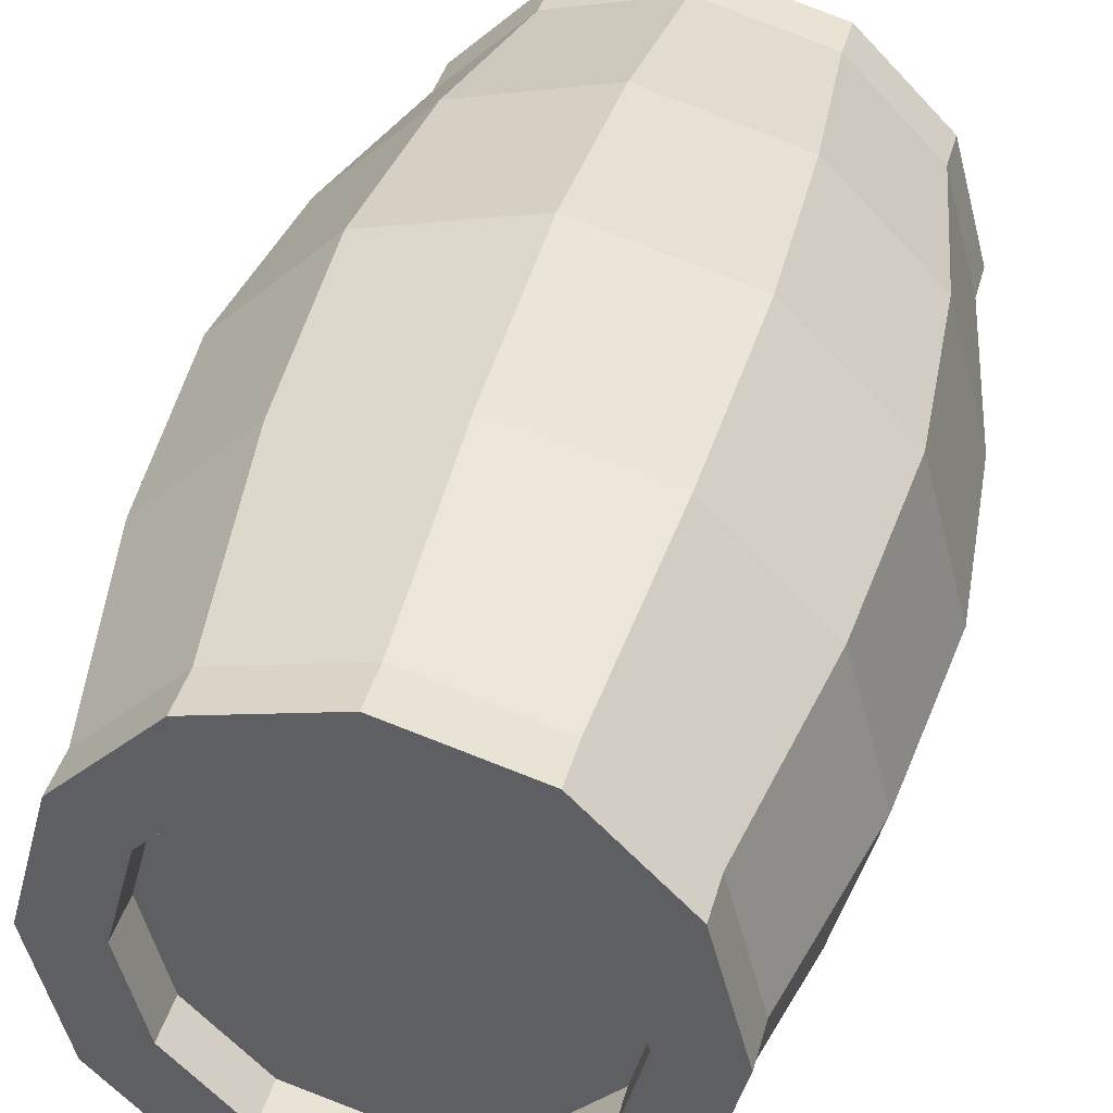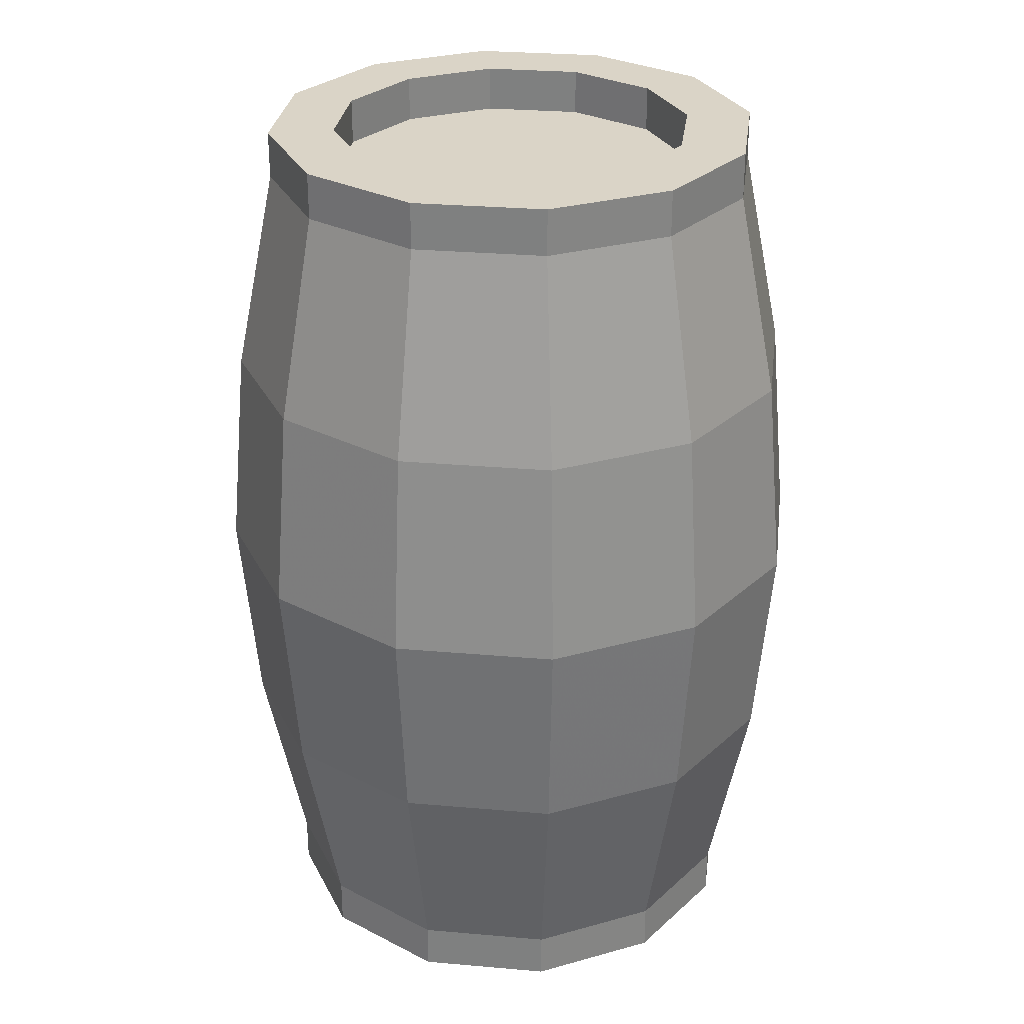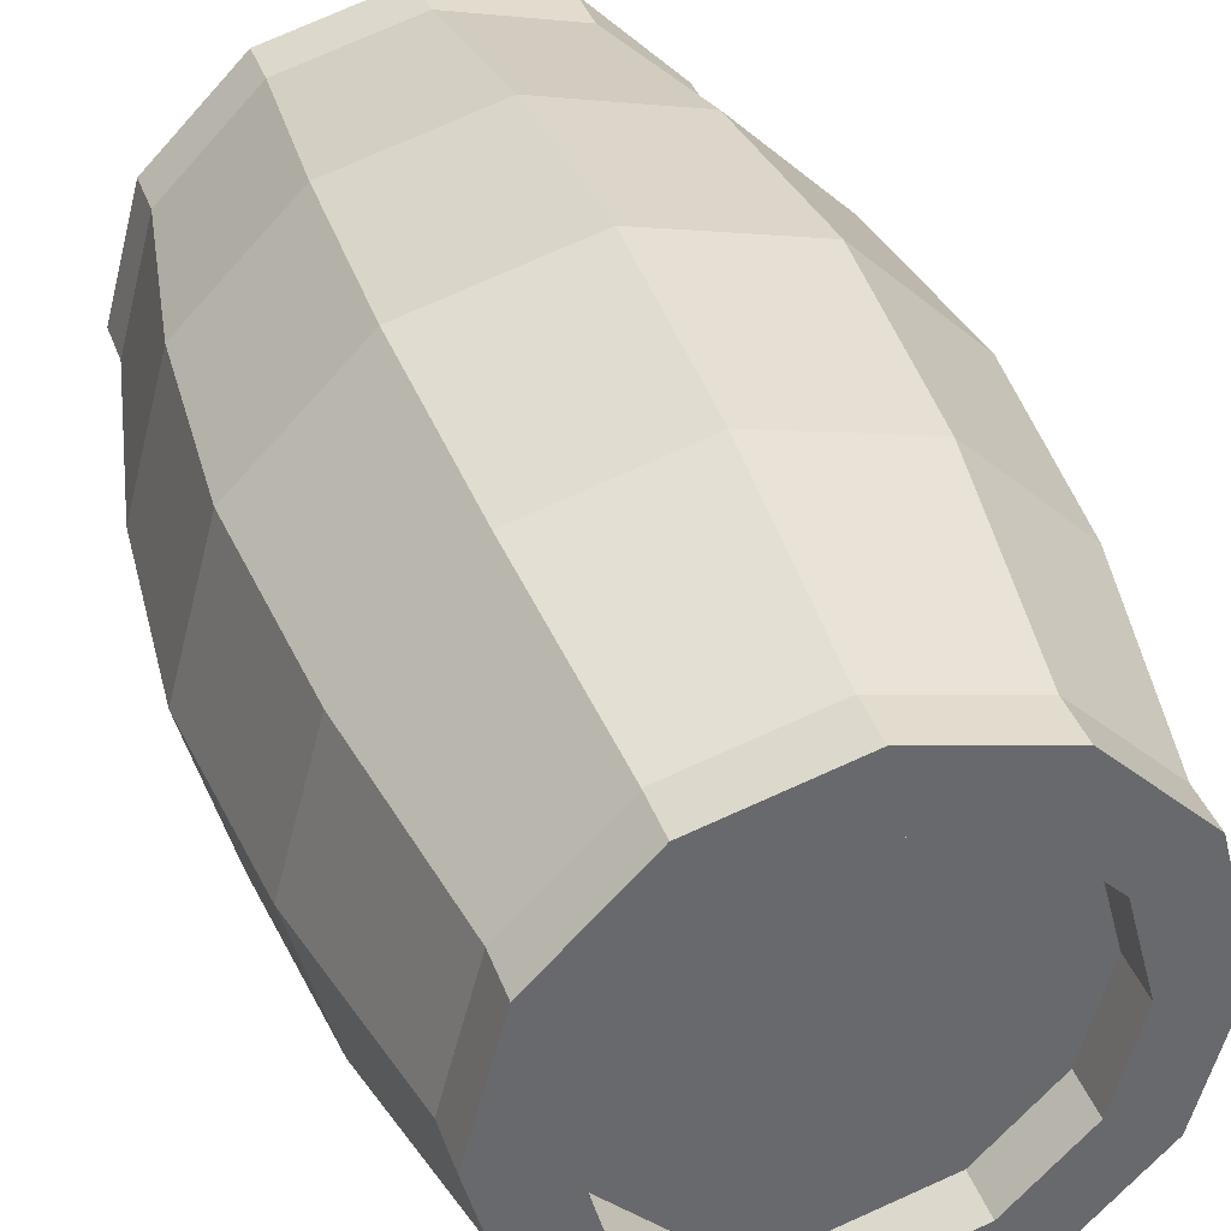
<metadata>
{"format":"obj","ext":"obj","renderer":"f3d","projection":"perspective","resolution":1024,"background":"white","views":[{"elev":40.0,"azim":14.9,"up":"+Z"},{"elev":28.9,"azim":52.4,"up":"+Y"},{"elev":38.1,"azim":-18.8,"up":"+Z"}]}
</metadata>
<code>
g BarrelDesert
v -2.151e-10 0.2123 -0.3014
v 0.1507 0.2123 -0.261
v 0.1291 0.4245 -0.2235
v 0 0.4245 -0.2581
v 0.1507 0.2123 -0.261
v 0.261 0.2123 -0.1507
v 0.2235 0.4245 -0.1291
v 0.1291 0.4245 -0.2235
v 0.261 0.2123 -0.1507
v 0.3014 0.2123 6.939e-09
v 0.2581 0.4245 1.128e-08
v 0.2235 0.4245 -0.1291
v 0.3014 0.2123 6.939e-09
v 0.261 0.2123 0.1507
v 0.2235 0.4245 0.1291
v 0.2581 0.4245 1.128e-08
v 0.261 0.2123 0.1507
v 0.1507 0.2123 0.261
v 0.1291 0.4245 0.2235
v 0.2235 0.4245 0.1291
v 0.1507 0.2123 0.261
v 4.53e-08 0.2123 0.3014
v 3.898e-08 0.4245 0.2581
v 0.1291 0.4245 0.2235
v 4.53e-08 0.2123 0.3014
v -0.1507 0.2123 0.261
v -0.1291 0.4245 0.2235
v 3.898e-08 0.4245 0.2581
v -0.1507 0.2123 0.261
v -0.261 0.2123 0.1507
v -0.2235 0.4245 0.1291
v -0.1291 0.4245 0.2235
v -0.261 0.2123 0.1507
v -0.3014 0.2123 1.339e-07
v -0.2581 0.4245 1.2e-07
v -0.2235 0.4245 0.1291
v -0.3014 0.2123 1.339e-07
v -0.261 0.2123 -0.1507
v -0.2235 0.4245 -0.1291
v -0.2581 0.4245 1.2e-07
v -0.261 0.2123 -0.1507
v -0.1507 0.2123 -0.261
v -0.1291 0.4245 -0.2235
v -0.2235 0.4245 -0.1291
v -0.1507 0.2123 -0.261
v -2.151e-10 0.2123 -0.3014
v 0 0.4245 -0.2581
v -0.1291 0.4245 -0.2235
v -0.1291 -0.4245 -0.2235
v 0 -0.4245 -0.2581
v -2.151e-10 -0.2123 -0.3014
v -0.1507 -0.2123 -0.261
v -0.1507 -0.2123 -0.261
v -2.151e-10 -0.2123 -0.3014
v -3.079e-10 3.174e-10 -0.3201
v -0.1601 3.174e-10 -0.2772
v -0.1601 3.174e-10 -0.2772
v -3.079e-10 3.174e-10 -0.3201
v -2.151e-10 0.2123 -0.3014
v -0.1507 0.2123 -0.261
v -0.2235 -0.4245 -0.1291
v -0.1291 -0.4245 -0.2235
v -0.1507 -0.2123 -0.261
v -0.261 -0.2123 -0.1507
v -0.261 -0.2123 -0.1507
v -0.1507 -0.2123 -0.261
v -0.1601 3.174e-10 -0.2772
v -0.2772 3.174e-10 -0.1601
v -0.2772 3.174e-10 -0.1601
v -0.1601 3.174e-10 -0.2772
v -0.1507 0.2123 -0.261
v -0.261 0.2123 -0.1507
v -0.2581 -0.4245 1.2e-07
v -0.2235 -0.4245 -0.1291
v -0.261 -0.2123 -0.1507
v -0.3014 -0.2123 1.339e-07
v -0.3014 -0.2123 1.339e-07
v -0.261 -0.2123 -0.1507
v -0.2772 3.174e-10 -0.1601
v -0.3201 3.174e-10 1.399e-07
v -0.3201 3.174e-10 1.399e-07
v -0.2772 3.174e-10 -0.1601
v -0.261 0.2123 -0.1507
v -0.3014 0.2123 1.339e-07
v -0.2235 -0.4245 0.1291
v -0.2581 -0.4245 1.2e-07
v -0.3014 -0.2123 1.339e-07
v -0.261 -0.2123 0.1507
v -0.261 -0.2123 0.1507
v -0.3014 -0.2123 1.339e-07
v -0.3201 3.174e-10 1.399e-07
v -0.2772 3.174e-10 0.1601
v -0.2772 3.174e-10 0.1601
v -0.3201 3.174e-10 1.399e-07
v -0.3014 0.2123 1.339e-07
v -0.261 0.2123 0.1507
v -0.1291 -0.4245 0.2235
v -0.2235 -0.4245 0.1291
v -0.261 -0.2123 0.1507
v -0.1507 -0.2123 0.261
v -0.1507 -0.2123 0.261
v -0.261 -0.2123 0.1507
v -0.2772 3.174e-10 0.1601
v -0.1601 3.174e-10 0.2772
v -0.1601 3.174e-10 0.2772
v -0.2772 3.174e-10 0.1601
v -0.261 0.2123 0.1507
v -0.1507 0.2123 0.261
v 3.898e-08 -0.4245 0.2581
v -0.1291 -0.4245 0.2235
v -0.1507 -0.2123 0.261
v 4.53e-08 -0.2123 0.3014
v 4.53e-08 -0.2123 0.3014
v -0.1507 -0.2123 0.261
v -0.1601 3.174e-10 0.2772
v 4.803e-08 3.174e-10 0.3201
v 4.803e-08 3.174e-10 0.3201
v -0.1601 3.174e-10 0.2772
v -0.1507 0.2123 0.261
v 4.53e-08 0.2123 0.3014
v 0.1291 -0.4245 0.2235
v 3.898e-08 -0.4245 0.2581
v 4.53e-08 -0.2123 0.3014
v 0.1507 -0.2123 0.261
v 0.1507 -0.2123 0.261
v 4.53e-08 -0.2123 0.3014
v 4.803e-08 3.174e-10 0.3201
v 0.1601 3.174e-10 0.2772
v 0.1601 3.174e-10 0.2772
v 4.803e-08 3.174e-10 0.3201
v 4.53e-08 0.2123 0.3014
v 0.1507 0.2123 0.261
v 0.2235 -0.4245 0.1291
v 0.1291 -0.4245 0.2235
v 0.1507 -0.2123 0.261
v 0.261 -0.2123 0.1507
v 0.261 -0.2123 0.1507
v 0.1507 -0.2123 0.261
v 0.1601 3.174e-10 0.2772
v 0.2772 3.174e-10 0.1601
v 0.2772 3.174e-10 0.1601
v 0.1601 3.174e-10 0.2772
v 0.1507 0.2123 0.261
v 0.261 0.2123 0.1507
v 0.2581 -0.4245 1.128e-08
v 0.2235 -0.4245 0.1291
v 0.261 -0.2123 0.1507
v 0.3014 -0.2123 6.939e-09
v 0.3014 -0.2123 6.939e-09
v 0.261 -0.2123 0.1507
v 0.2772 3.174e-10 0.1601
v 0.3201 3.174e-10 5.064e-09
v 0.3201 3.174e-10 5.064e-09
v 0.2772 3.174e-10 0.1601
v 0.261 0.2123 0.1507
v 0.3014 0.2123 6.939e-09
v 0.2235 -0.4245 -0.1291
v 0.2581 -0.4245 1.128e-08
v 0.3014 -0.2123 6.939e-09
v 0.261 -0.2123 -0.1507
v 0.261 -0.2123 -0.1507
v 0.3014 -0.2123 6.939e-09
v 0.3201 3.174e-10 5.064e-09
v 0.2772 3.174e-10 -0.1601
v 0.2772 3.174e-10 -0.1601
v 0.3201 3.174e-10 5.064e-09
v 0.3014 0.2123 6.939e-09
v 0.261 0.2123 -0.1507
v 0.1291 -0.4245 -0.2235
v 0.2235 -0.4245 -0.1291
v 0.261 -0.2123 -0.1507
v 0.1507 -0.2123 -0.261
v 0.1507 -0.2123 -0.261
v 0.261 -0.2123 -0.1507
v 0.2772 3.174e-10 -0.1601
v 0.1601 3.174e-10 -0.2772
v 0.1601 3.174e-10 -0.2772
v 0.2772 3.174e-10 -0.1601
v 0.261 0.2123 -0.1507
v 0.1507 0.2123 -0.261
v 0 -0.4245 -0.2581
v 0.1291 -0.4245 -0.2235
v 0.1507 -0.2123 -0.261
v -2.151e-10 -0.2123 -0.3014
v -2.151e-10 -0.2123 -0.3014
v 0.1507 -0.2123 -0.261
v 0.1601 3.174e-10 -0.2772
v -3.079e-10 3.174e-10 -0.3201
v -3.079e-10 3.174e-10 -0.3201
v 0.1601 3.174e-10 -0.2772
v 0.1507 0.2123 -0.261
v -2.151e-10 0.2123 -0.3014
v -0.1641 0.4254 -0.09473
v -0.1895 0.4254 1e-07
v -0.1895 0.4724 1e-07
v -0.1641 0.4724 -0.09473
v 0.1641 -0.4254 -0.09473
v 0.1895 -0.4254 1.954e-08
v 0.1895 -0.4724 1.954e-08
v 0.1641 -0.4724 -0.09473
v -0.2235 -0.4245 -0.1291
v -0.2235 -0.4724 -0.1291
v -0.1291 -0.4724 -0.2235
v -0.1291 -0.4245 -0.2235
v 0.1291 -0.4245 -0.2235
v 0.1291 -0.4724 -0.2235
v 0.2235 -0.4724 -0.1291
v 0.2235 -0.4245 -0.1291
v 3.898e-08 0.4245 0.2581
v 3.898e-08 0.4724 0.2581
v 0.1291 0.4724 0.2235
v 0.1291 0.4245 0.2235
v 0.1291 -0.4245 0.2235
v 0.1291 -0.4724 0.2235
v 3.898e-08 -0.4724 0.2581
v 3.898e-08 -0.4245 0.2581
v -0.2235 0.4245 -0.1291
v -0.2235 0.4724 -0.1291
v -0.2581 0.4724 1.2e-07
v -0.2581 0.4245 1.2e-07
v -0.2581 -0.4245 1.2e-07
v -0.2581 -0.4724 1.2e-07
v -0.2235 -0.4724 -0.1291
v -0.2235 -0.4245 -0.1291
v 0.1291 0.4245 -0.2235
v 0.1291 0.4724 -0.2235
v 0 0.4724 -0.2581
v 0 0.4245 -0.2581
v 0.1291 0.4245 0.2235
v 0.1291 0.4724 0.2235
v 0.2235 0.4724 0.1291
v 0.2235 0.4245 0.1291
v 0 -0.4245 -0.2581
v 0 -0.4724 -0.2581
v 0.1291 -0.4724 -0.2235
v 0.1291 -0.4245 -0.2235
v 0.2235 -0.4245 0.1291
v 0.2235 -0.4724 0.1291
v 0.1291 -0.4724 0.2235
v 0.1291 -0.4245 0.2235
v -0.2581 0.4245 1.2e-07
v -0.2581 0.4724 1.2e-07
v -0.2235 0.4724 0.1291
v -0.2235 0.4245 0.1291
v -0.2235 -0.4245 0.1291
v -0.2235 -0.4724 0.1291
v -0.2581 -0.4724 1.2e-07
v -0.2581 -0.4245 1.2e-07
v -0.09473 0.4254 -0.1641
v 0 0.4254 -0.1895
v 0.09473 0.4254 -0.1641
v 0.1641 0.4254 -0.09473
v -0.1641 0.4254 -0.09473
v 0.1895 0.4254 2.022e-08
v -0.1895 0.4254 1e-07
v 0.1641 0.4254 0.09473
v -0.1641 0.4254 0.09473
v 0.09473 0.4254 0.1641
v -0.09473 0.4254 0.1641
v 2.861e-08 0.4254 0.1895
v 0.09473 -0.4254 -0.1641
v -1.364e-09 -0.4254 -0.1895
v -0.09473 -0.4254 -0.1641
v 0.1641 -0.4254 -0.09473
v -0.1641 -0.4254 -0.09473
v 0.1895 -0.4254 1.954e-08
v -0.1895 -0.4254 9.934e-08
v 0.1641 -0.4254 0.09473
v -0.1641 -0.4254 0.09473
v 0.09473 -0.4254 0.1641
v -0.09473 -0.4254 0.1641
v 2.724e-08 -0.4254 0.1895
v 2.724e-08 -0.4254 0.1895
v -0.09473 -0.4254 0.1641
v -0.09473 -0.4724 0.1641
v 2.724e-08 -0.4724 0.1895
v 0.1895 0.4254 2.022e-08
v 0.1641 0.4254 -0.09473
v 0.1641 0.4724 -0.09473
v 0.1895 0.4724 2.022e-08
v -0.1641 -0.4254 -0.09473
v -0.09473 -0.4254 -0.1641
v -0.09473 -0.4724 -0.1641
v -0.1641 -0.4724 -0.09473
v -0.09473 0.4254 0.1641
v 2.861e-08 0.4254 0.1895
v 2.861e-08 0.4724 0.1895
v -0.09473 0.4724 0.1641
v 0.1895 -0.4254 1.954e-08
v 0.1641 -0.4254 0.09473
v 0.1641 -0.4724 0.09473
v 0.1895 -0.4724 1.954e-08
v -0.09473 0.4254 -0.1641
v -0.1641 0.4254 -0.09473
v -0.1641 0.4724 -0.09473
v -0.09473 0.4724 -0.1641
v -0.09473 -0.4254 0.1641
v -0.1641 -0.4254 0.09473
v -0.1641 -0.4724 0.09473
v -0.09473 -0.4724 0.1641
v 0.1641 0.4254 0.09473
v 0.1895 0.4254 2.022e-08
v 0.1895 0.4724 2.022e-08
v 0.1641 0.4724 0.09473
v -0.09473 -0.4254 -0.1641
v -1.364e-09 -0.4254 -0.1895
v -1.364e-09 -0.4724 -0.1895
v -0.09473 -0.4724 -0.1641
v -0.1641 0.4254 0.09473
v -0.09473 0.4254 0.1641
v -0.09473 0.4724 0.1641
v -0.1641 0.4724 0.09473
v 0.1641 -0.4254 0.09473
v 0.09473 -0.4254 0.1641
v 0.09473 -0.4724 0.1641
v 0.1641 -0.4724 0.09473
v 0 0.4254 -0.1895
v -0.09473 0.4254 -0.1641
v -0.09473 0.4724 -0.1641
v 0 0.4724 -0.1895
v 0.09473 0.4254 -0.1641
v 0 0.4254 -0.1895
v 0 0.4724 -0.1895
v 0.09473 0.4724 -0.1641
v -0.1641 -0.4254 0.09473
v -0.1895 -0.4254 9.934e-08
v -0.1895 -0.4724 9.934e-08
v -0.1641 -0.4724 0.09473
v 0.09473 0.4254 0.1641
v 0.1641 0.4254 0.09473
v 0.1641 0.4724 0.09473
v 0.09473 0.4724 0.1641
v 0.09473 -0.4254 -0.1641
v 0.1641 -0.4254 -0.09473
v 0.1641 -0.4724 -0.09473
v 0.09473 -0.4724 -0.1641
v -0.1895 0.4254 1e-07
v -0.1641 0.4254 0.09473
v -0.1641 0.4724 0.09473
v -0.1895 0.4724 1e-07
v 0.09473 -0.4254 0.1641
v 2.724e-08 -0.4254 0.1895
v 2.724e-08 -0.4724 0.1895
v 0.09473 -0.4724 0.1641
v 0.1641 0.4254 -0.09473
v 0.09473 0.4254 -0.1641
v 0.09473 0.4724 -0.1641
v 0.1641 0.4724 -0.09473
v -0.1895 -0.4254 9.934e-08
v -0.1641 -0.4254 -0.09473
v -0.1641 -0.4724 -0.09473
v -0.1895 -0.4724 9.934e-08
v 2.861e-08 0.4254 0.1895
v 0.09473 0.4254 0.1641
v 0.09473 0.4724 0.1641
v 2.861e-08 0.4724 0.1895
v 0.2581 0.4724 1.128e-08
v 0.1895 0.4724 2.022e-08
v 0.1641 0.4724 -0.09473
v 0.2235 0.4724 -0.1291
v 0.2235 0.4724 0.1291
v 0.1641 0.4724 0.09473
v 0.09473 0.4724 -0.1641
v 0.1291 0.4724 -0.2235
v 0 0.4724 -0.1895
v 0 0.4724 -0.2581
v -0.09473 0.4724 -0.1641
v -0.1291 0.4724 -0.2235
v -0.1641 0.4724 -0.09473
v -0.2235 0.4724 -0.1291
v 0.1291 0.4724 0.2235
v 0.09473 0.4724 0.1641
v 3.898e-08 0.4724 0.2581
v 2.861e-08 0.4724 0.1895
v -0.1291 0.4724 0.2235
v -0.09473 0.4724 0.1641
v -0.2235 0.4724 0.1291
v -0.1641 0.4724 0.09473
v -0.2581 0.4724 1.2e-07
v -0.1895 0.4724 1e-07
v 0 -0.4724 -0.2581
v -1.364e-09 -0.4724 -0.1895
v 0.09473 -0.4724 -0.1641
v 0.1291 -0.4724 -0.2235
v 0.1641 -0.4724 -0.09473
v 0.2235 -0.4724 -0.1291
v -0.1291 -0.4724 -0.2235
v -0.09473 -0.4724 -0.1641
v -0.2235 -0.4724 -0.1291
v -0.1641 -0.4724 -0.09473
v -0.2581 -0.4724 1.2e-07
v -0.1895 -0.4724 9.934e-08
v -0.2235 -0.4724 0.1291
v -0.1641 -0.4724 0.09473
v 0.1895 -0.4724 1.954e-08
v 0.2581 -0.4724 1.128e-08
v 0.1641 -0.4724 0.09473
v 0.2235 -0.4724 0.1291
v 0.09473 -0.4724 0.1641
v 0.1291 -0.4724 0.2235
v 2.724e-08 -0.4724 0.1895
v 3.898e-08 -0.4724 0.2581
v -0.09473 -0.4724 0.1641
v -0.1291 -0.4724 0.2235
v 0.2235 0.4245 -0.1291
v 0.2235 0.4724 -0.1291
v 0.1291 0.4724 -0.2235
v 0.1291 0.4245 -0.2235
v -0.1291 0.4245 -0.2235
v -0.1291 0.4724 -0.2235
v -0.2235 0.4724 -0.1291
v -0.2235 0.4245 -0.1291
v 3.898e-08 -0.4245 0.2581
v 3.898e-08 -0.4724 0.2581
v -0.1291 -0.4724 0.2235
v -0.1291 -0.4245 0.2235
v -0.1291 0.4245 0.2235
v -0.1291 0.4724 0.2235
v 3.898e-08 0.4724 0.2581
v 3.898e-08 0.4245 0.2581
v 0.2235 -0.4245 -0.1291
v 0.2235 -0.4724 -0.1291
v 0.2581 -0.4724 1.128e-08
v 0.2581 -0.4245 1.128e-08
v -0.1291 -0.4245 -0.2235
v -0.1291 -0.4724 -0.2235
v 0 -0.4724 -0.2581
v 0 -0.4245 -0.2581
v 0.2581 0.4245 1.128e-08
v 0.2581 0.4724 1.128e-08
v 0.2235 0.4724 -0.1291
v 0.2235 0.4245 -0.1291
v 0 0.4245 -0.2581
v 0 0.4724 -0.2581
v -0.1291 0.4724 -0.2235
v -0.1291 0.4245 -0.2235
v -0.1291 -0.4245 0.2235
v -0.1291 -0.4724 0.2235
v -0.2235 -0.4724 0.1291
v -0.2235 -0.4245 0.1291
v -0.2235 0.4245 0.1291
v -0.2235 0.4724 0.1291
v -0.1291 0.4724 0.2235
v -0.1291 0.4245 0.2235
v 0.2581 -0.4245 1.128e-08
v 0.2581 -0.4724 1.128e-08
v 0.2235 -0.4724 0.1291
v 0.2235 -0.4245 0.1291
v 0.2235 0.4245 0.1291
v 0.2235 0.4724 0.1291
v 0.2581 0.4724 1.128e-08
v 0.2581 0.4245 1.128e-08
v -1.364e-09 -0.4254 -0.1895
v 0.09473 -0.4254 -0.1641
v 0.09473 -0.4724 -0.1641
v -1.364e-09 -0.4724 -0.1895
g BarrelDesert_0
f 3 2 1
f 4 3 1
f 7 6 5
f 8 7 5
f 11 10 9
f 12 11 9
f 15 14 13
f 16 15 13
f 19 18 17
f 20 19 17
f 23 22 21
f 24 23 21
f 27 26 25
f 28 27 25
f 31 30 29
f 32 31 29
f 35 34 33
f 36 35 33
f 39 38 37
f 40 39 37
f 43 42 41
f 44 43 41
f 47 46 45
f 48 47 45
f 51 50 49
f 52 51 49
f 55 54 53
f 56 55 53
f 59 58 57
f 60 59 57
f 63 62 61
f 64 63 61
f 67 66 65
f 68 67 65
f 71 70 69
f 72 71 69
f 75 74 73
f 76 75 73
f 79 78 77
f 80 79 77
f 83 82 81
f 84 83 81
f 87 86 85
f 88 87 85
f 91 90 89
f 92 91 89
f 95 94 93
f 96 95 93
f 99 98 97
f 100 99 97
f 103 102 101
f 104 103 101
f 107 106 105
f 108 107 105
f 111 110 109
f 112 111 109
f 115 114 113
f 116 115 113
f 119 118 117
f 120 119 117
f 123 122 121
f 124 123 121
f 127 126 125
f 128 127 125
f 131 130 129
f 132 131 129
f 135 134 133
f 136 135 133
f 139 138 137
f 140 139 137
f 143 142 141
f 144 143 141
f 147 146 145
f 148 147 145
f 151 150 149
f 152 151 149
f 155 154 153
f 156 155 153
f 159 158 157
f 160 159 157
f 163 162 161
f 164 163 161
f 167 166 165
f 168 167 165
f 171 170 169
f 172 171 169
f 175 174 173
f 176 175 173
f 179 178 177
f 180 179 177
f 183 182 181
f 184 183 181
f 187 186 185
f 188 187 185
f 191 190 189
f 192 191 189
f 195 194 193
f 196 195 193
f 199 198 197
f 200 199 197
f 203 202 201
f 204 203 201
f 207 206 205
f 208 207 205
f 211 210 209
f 212 211 209
f 215 214 213
f 216 215 213
f 219 218 217
f 220 219 217
f 223 222 221
f 224 223 221
f 227 226 225
f 228 227 225
f 231 230 229
f 232 231 229
f 235 234 233
f 236 235 233
f 239 238 237
f 240 239 237
f 243 242 241
f 244 243 241
f 247 246 245
f 248 247 245
f 251 250 249
f 249 252 251
f 249 253 252
f 253 254 252
f 253 255 254
f 255 256 254
f 255 257 256
f 257 258 256
f 257 259 258
f 259 260 258
f 263 262 261
f 261 264 263
f 264 265 263
f 264 266 265
f 266 267 265
f 266 268 267
f 268 269 267
f 268 270 269
f 270 271 269
f 270 272 271
f 275 274 273
f 276 275 273
f 279 278 277
f 280 279 277
f 283 282 281
f 284 283 281
f 287 286 285
f 288 287 285
f 291 290 289
f 292 291 289
f 295 294 293
f 296 295 293
f 299 298 297
f 300 299 297
f 303 302 301
f 304 303 301
f 307 306 305
f 308 307 305
f 311 310 309
f 312 311 309
f 315 314 313
f 316 315 313
f 319 318 317
f 320 319 317
f 323 322 321
f 324 323 321
f 327 326 325
f 328 327 325
f 331 330 329
f 332 331 329
f 335 334 333
f 336 335 333
f 339 338 337
f 340 339 337
f 343 342 341
f 344 343 341
f 347 346 345
f 348 347 345
f 351 350 349
f 352 351 349
f 355 354 353
f 356 355 353
f 359 358 357
f 360 359 357
f 357 358 361
f 358 362 361
f 363 359 360
f 364 363 360
f 365 363 364
f 366 365 364
f 367 365 366
f 368 367 366
f 369 367 368
f 370 369 368
f 361 362 371
f 362 372 371
f 371 372 373
f 372 374 373
f 373 374 375
f 374 376 375
f 375 376 377
f 376 378 377
f 377 378 379
f 378 380 379
f 380 369 370
f 379 380 370
f 383 382 381
f 384 383 381
f 385 383 384
f 386 385 384
f 381 382 387
f 382 388 387
f 387 388 389
f 388 390 389
f 389 390 391
f 390 392 391
f 391 392 393
f 392 394 393
f 395 385 386
f 396 395 386
f 397 395 396
f 398 397 396
f 399 397 398
f 400 399 398
f 401 399 400
f 402 401 400
f 403 401 402
f 404 403 402
f 394 403 404
f 393 394 404
f 407 406 405
f 408 407 405
f 411 410 409
f 412 411 409
f 415 414 413
f 416 415 413
f 419 418 417
f 420 419 417
f 423 422 421
f 424 423 421
f 427 426 425
f 428 427 425
f 431 430 429
f 432 431 429
f 435 434 433
f 436 435 433
f 439 438 437
f 440 439 437
f 443 442 441
f 444 443 441
f 447 446 445
f 448 447 445
f 451 450 449
f 452 451 449
f 455 454 453
f 456 455 453

</code>
